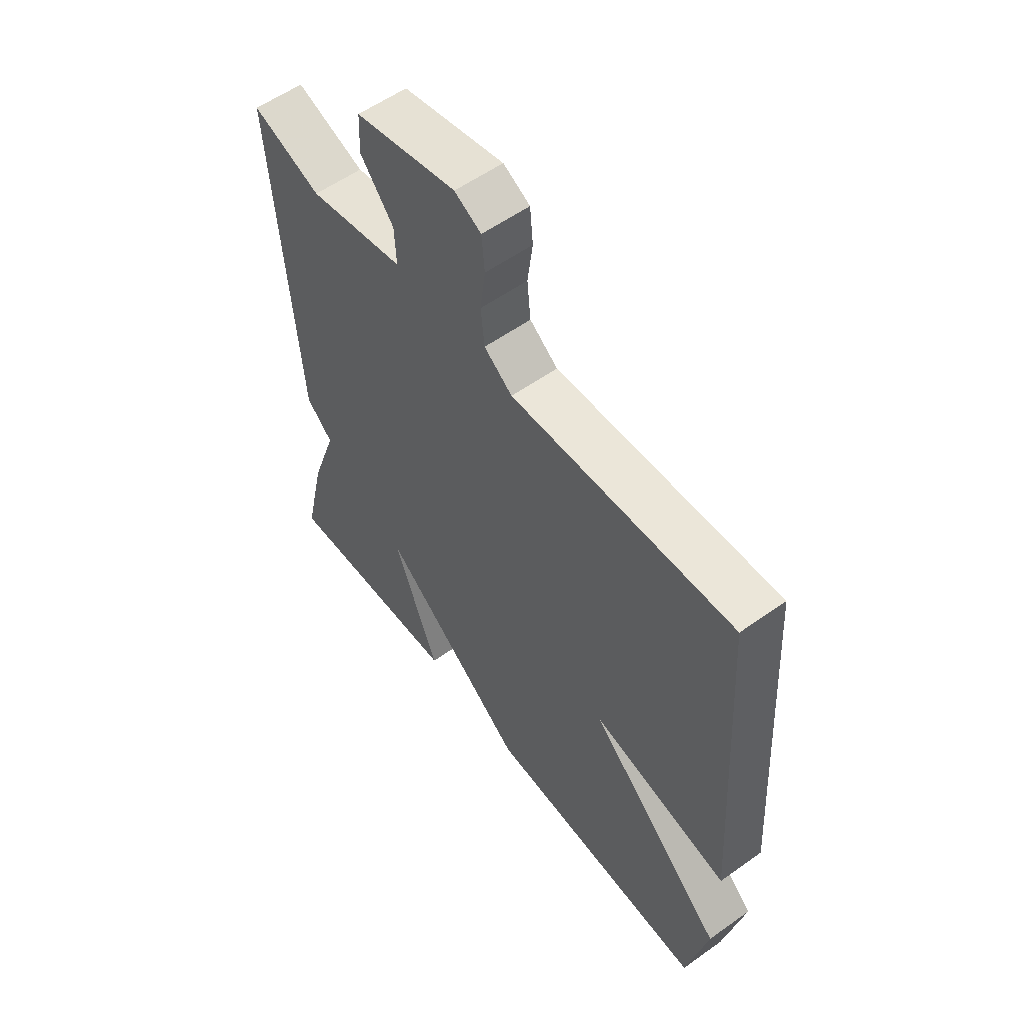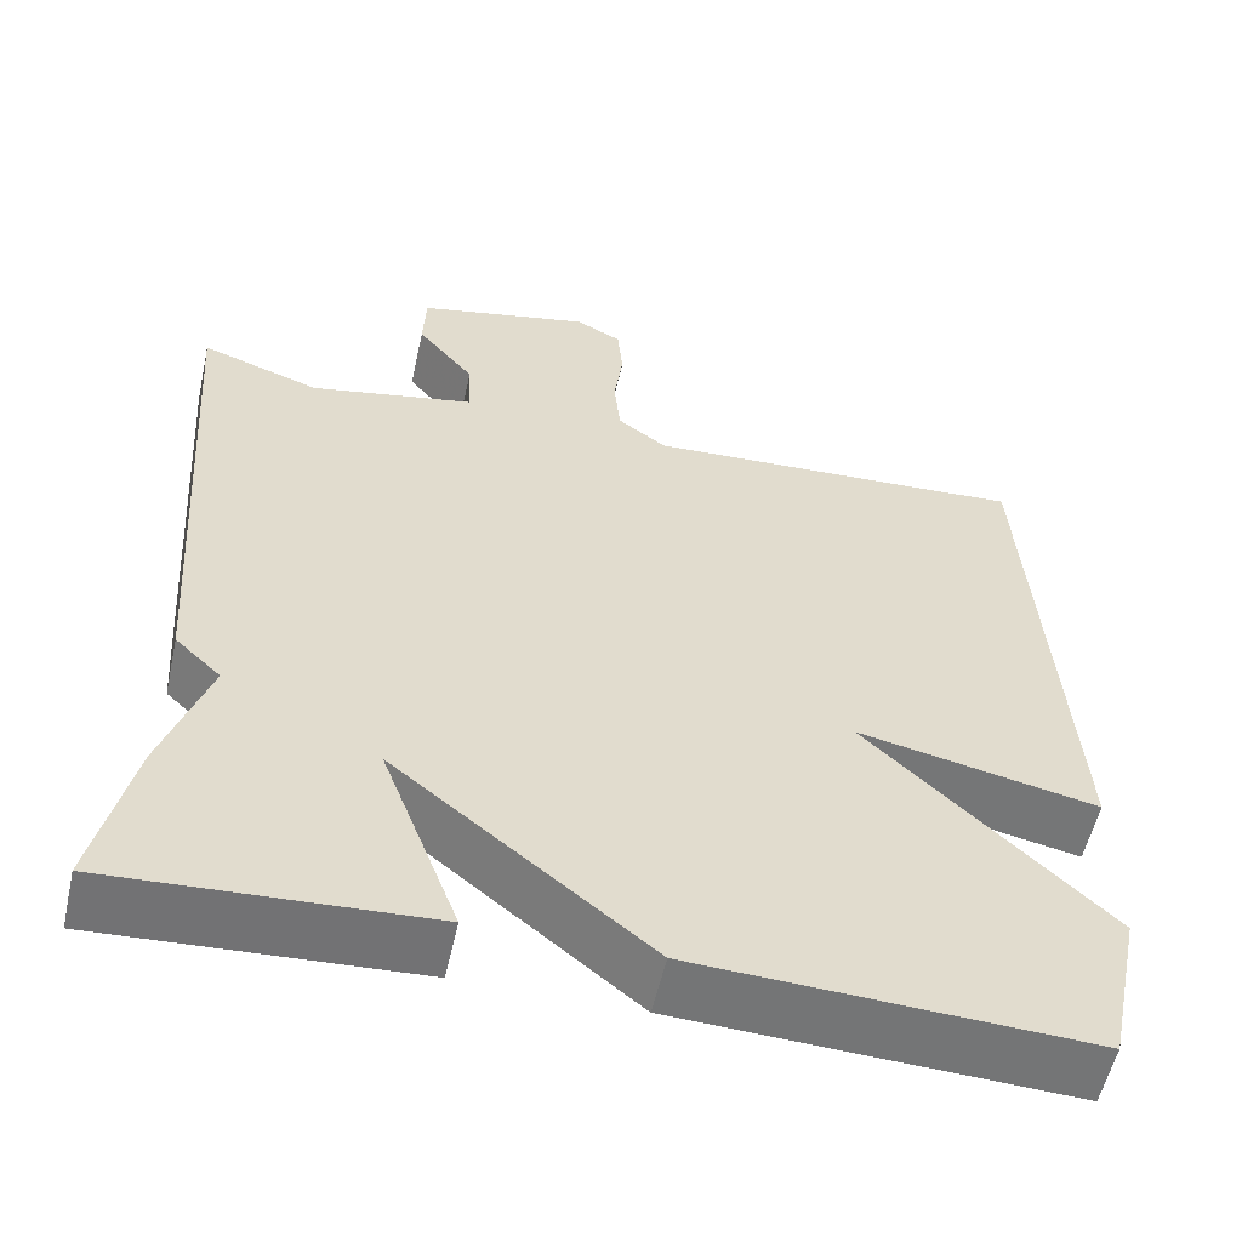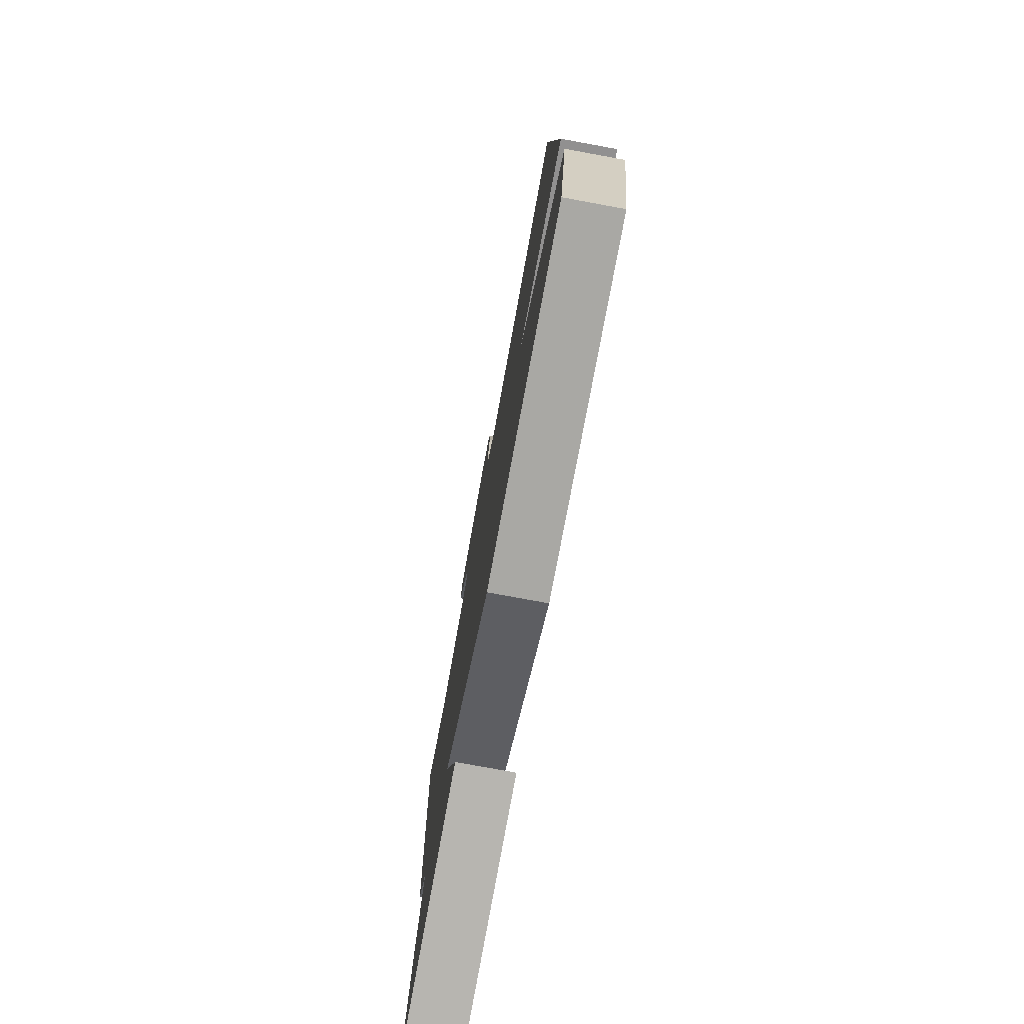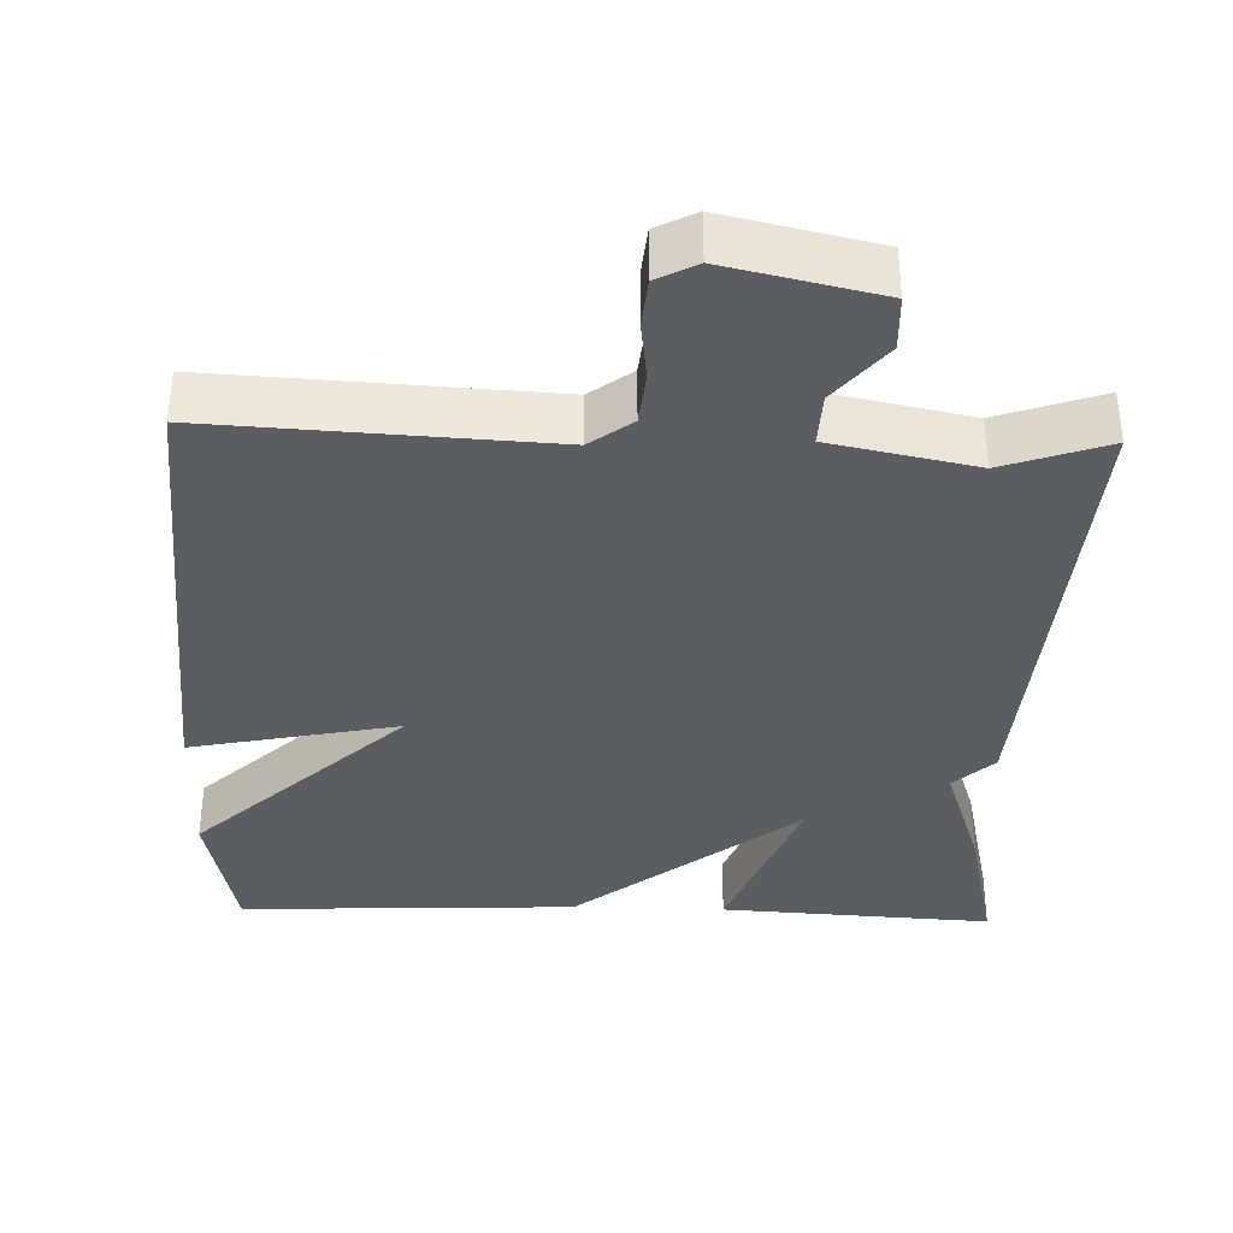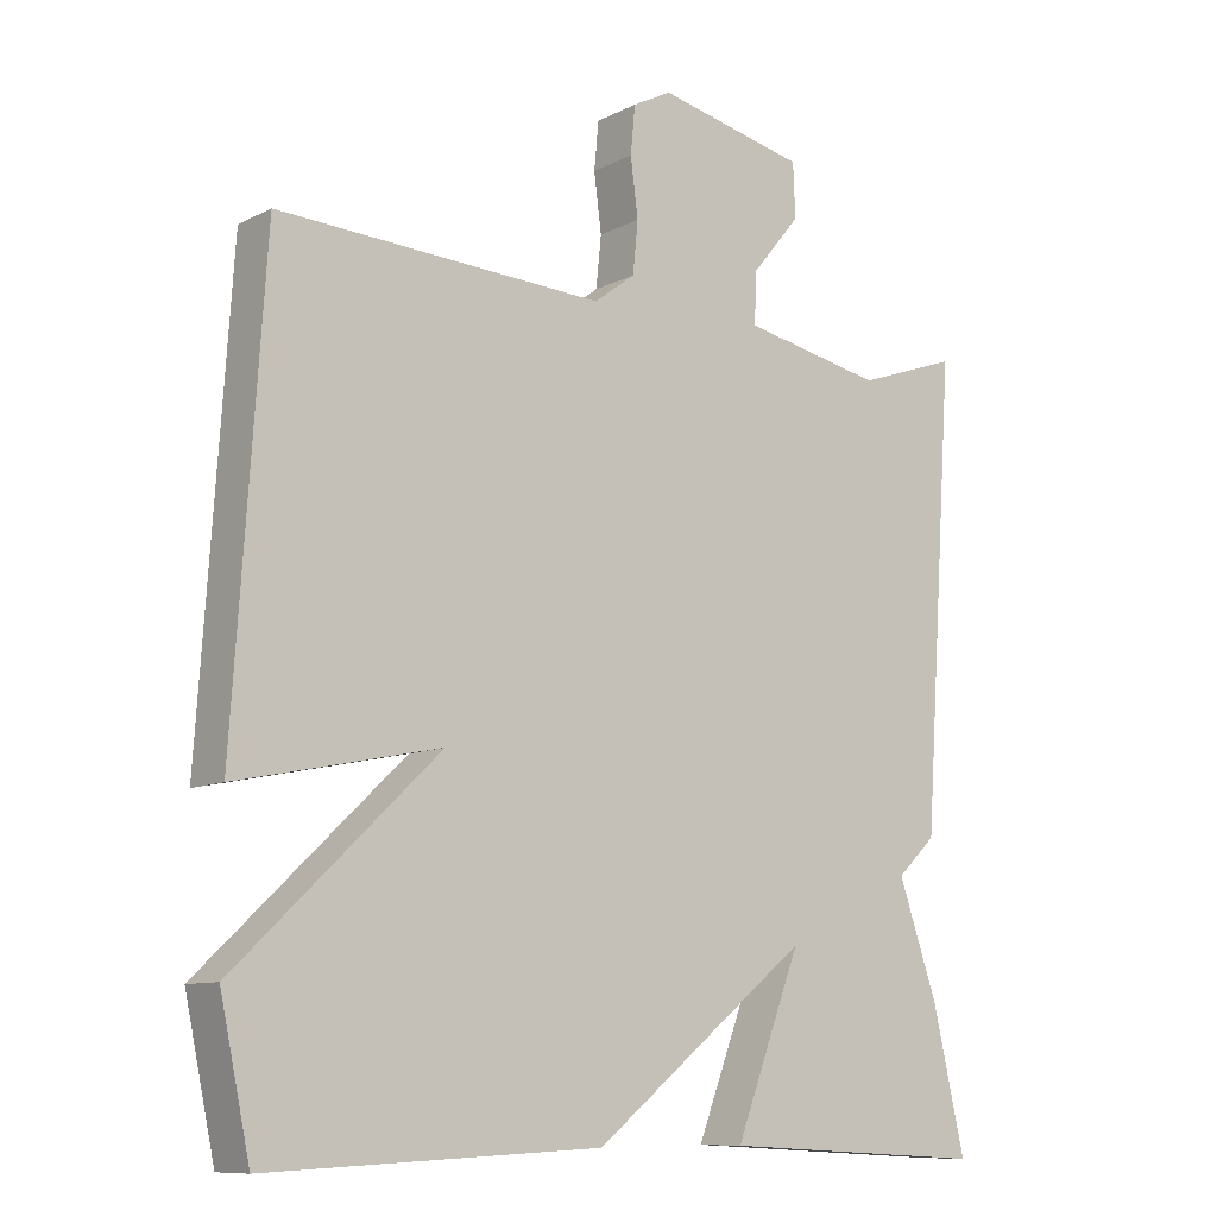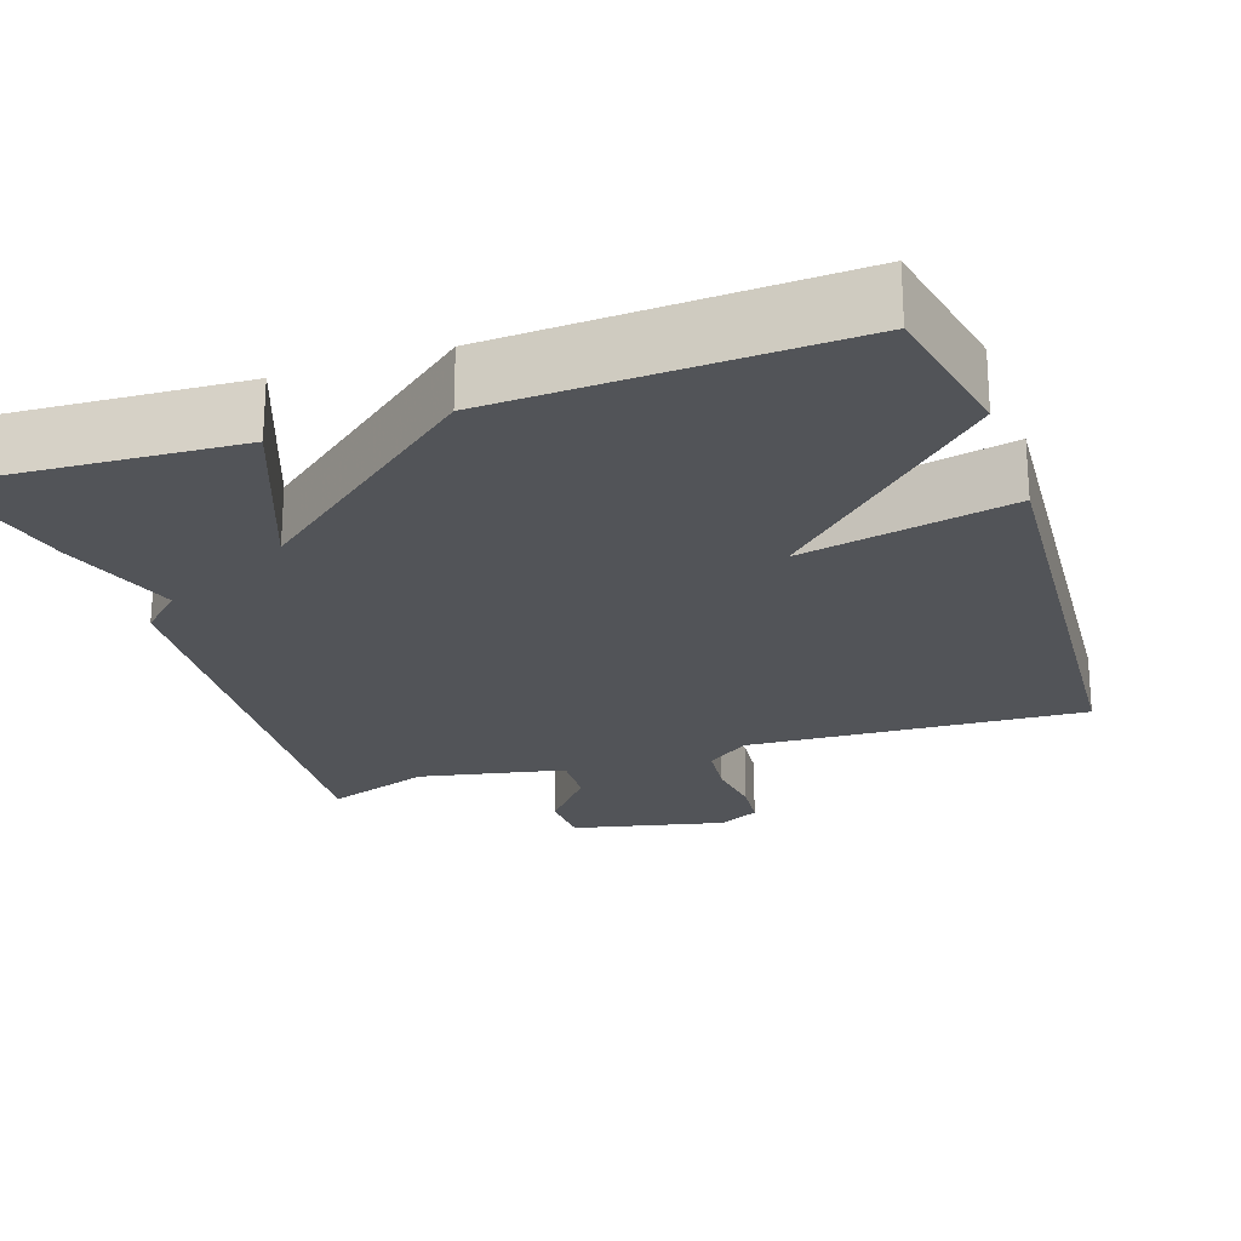
<metadata>
{"format":"obj","ext":"obj","renderer":"f3d","projection":"perspective","resolution":1024,"background":"white","views":[{"elev":56.9,"azim":-126.6,"up":"+Z"},{"elev":-56.1,"azim":167.4,"up":"+Z"},{"elev":-77.6,"azim":-100.4,"up":"+Z"},{"elev":-36.4,"azim":-1.9,"up":"+Y"},{"elev":-10.0,"azim":-38.1,"up":"+Z"},{"elev":-23.2,"azim":-161.4,"up":"+Y"}]}
</metadata>
<code>
v -0.5 0.07 -0.5
v -0.54 0.07 -0.312
v -0.27 0.07 -0.056
v -0.54 0.07 -0.112
v -0.5 0.07 0.5
v -0.066 0.07 0.477
v -0.011 0.07 0.518
v -0.004 0.07 0.587
v -0.014 0.07 0.664
v -0.008 0.07 0.728
v 0.044 0.07 0.755
v 0.242 0.07 0.711
v 0.245 0.07 0.639
v 0.18 0.07 0.56
v 0.177 0.07 0.491
v 0.365 0.07 0.453
v 0.5 0.07 0.5
v 0.457 0.07 -0.112
v 0.405 0.07 -0.161
v 0.457 0.07 -0.312
v 0.5 0.07 -0.5
v 0.143 0.07 -0.48
v 0.231 0.07 -0.251
v -0.057 0.07 -0.48
v -0.5 0 -0.5
v -0.54 0 -0.312
v -0.27 0 -0.056
v -0.54 0 -0.112
v -0.5 0 0.5
v -0.066 0 0.477
v -0.011 0 0.518
v -0.004 0 0.587
v -0.014 0 0.664
v -0.008 0 0.728
v 0.044 0 0.755
v 0.242 0 0.711
v 0.245 0 0.639
v 0.18 0 0.56
v 0.177 0 0.491
v 0.365 0 0.453
v 0.5 0 0.5
v 0.457 0 -0.112
v 0.405 0 -0.161
v 0.457 0 -0.312
v 0.5 0 -0.5
v 0.143 0 -0.48
v 0.231 0 -0.251
v -0.057 0 -0.48
f 1 2 3
f 24 1 3
f 23 24 3
f 21 22 23
f 20 21 23
f 19 20 23
f 19 23 3
f 18 19 3
f 17 18 3
f 16 17 3
f 15 16 3 4
f 14 15 4
f 12 13 14
f 11 12 14
f 10 11 14
f 9 10 14
f 8 9 14
f 7 8 14
f 6 7 14 4
f 4 5 6
f 27 26 25
f 27 25 48
f 27 48 47
f 47 46 45
f 47 45 44
f 47 44 43
f 27 47 43
f 27 43 42
f 27 42 41
f 27 41 40
f 28 27 40 39
f 28 39 38
f 38 37 36
f 38 36 35
f 38 35 34
f 38 34 33
f 38 33 32
f 38 32 31
f 28 38 31 30
f 30 29 28
f 1 25 26 2
f 2 26 27 3
f 3 27 28 4
f 4 28 29 5
f 5 29 30 6
f 6 30 31 7
f 7 31 32 8
f 8 32 33 9
f 9 33 34 10
f 10 34 35 11
f 11 35 36 12
f 12 36 37 13
f 13 37 38 14
f 14 38 39 15
f 15 39 40 16
f 16 40 41 17
f 17 41 42 18
f 18 42 43 19
f 19 43 44 20
f 20 44 45 21
f 21 45 46 22
f 22 46 47 23
f 23 47 48 24
f 24 48 25 1

</code>
